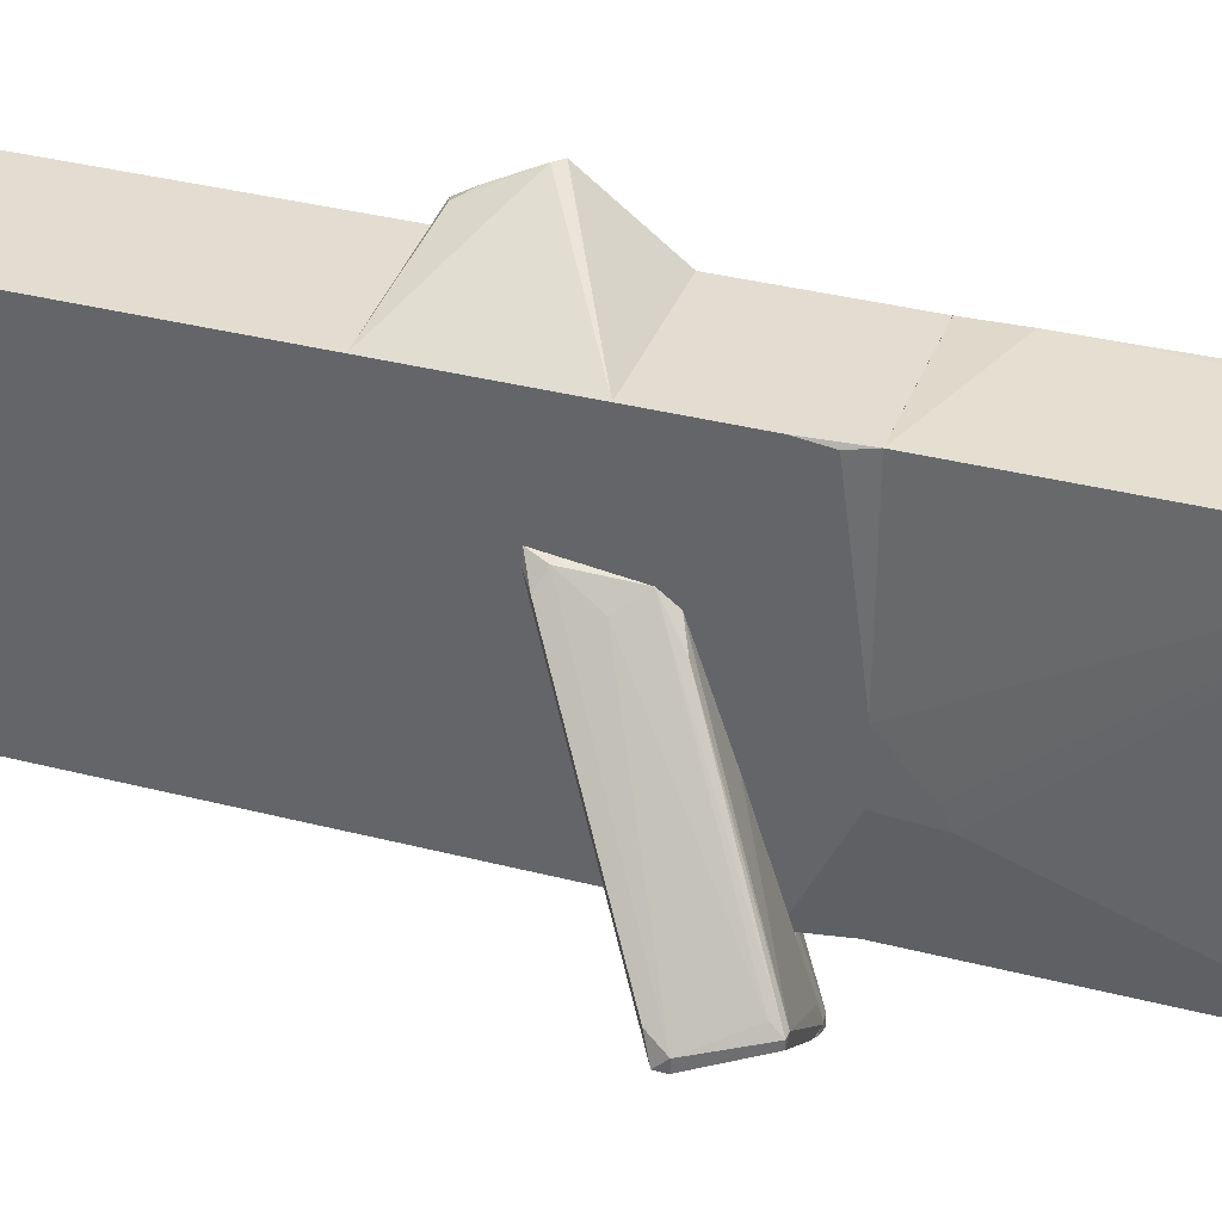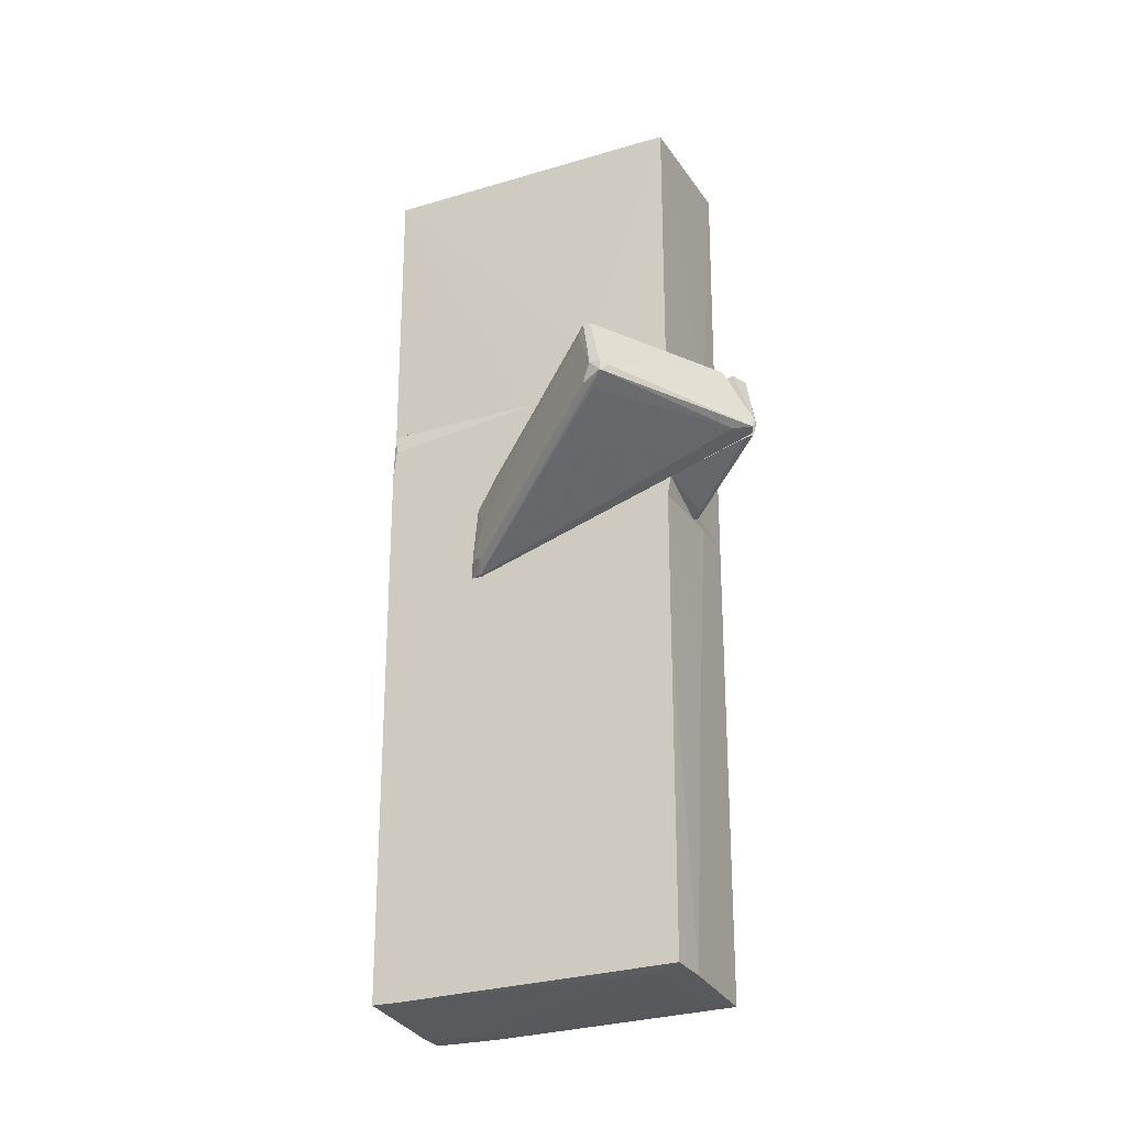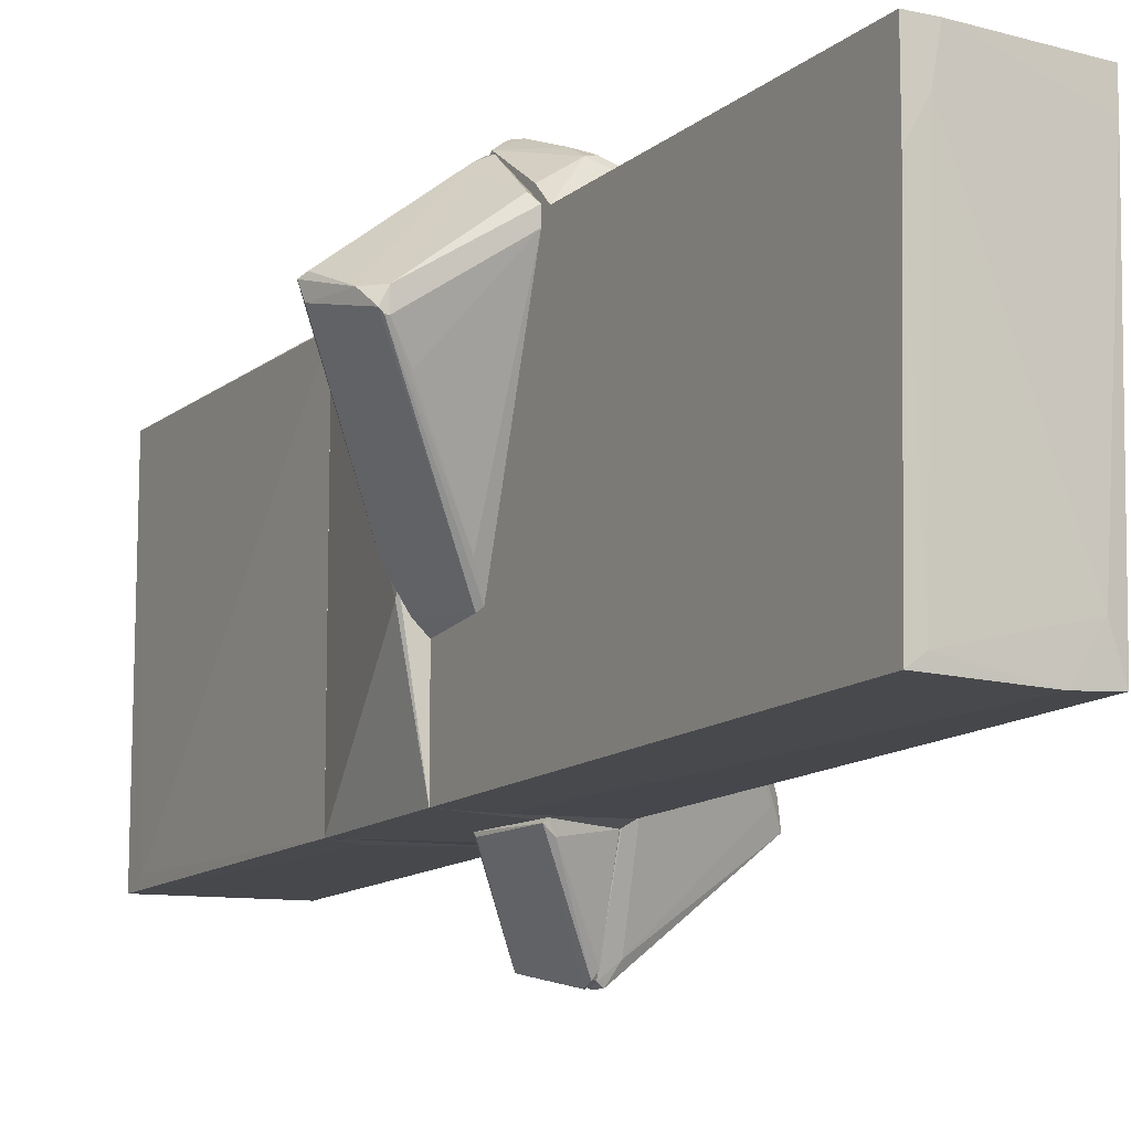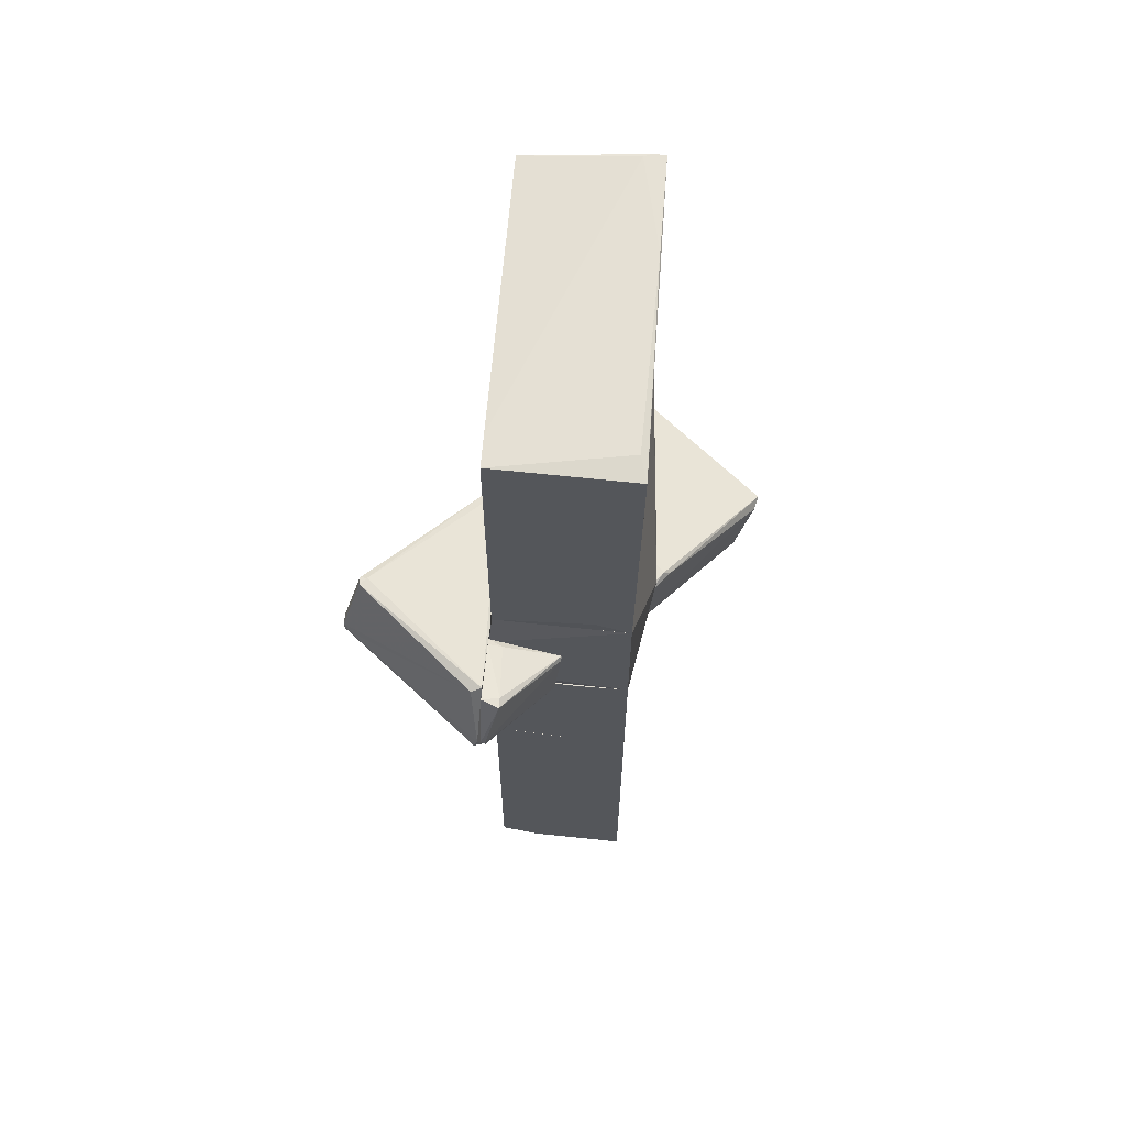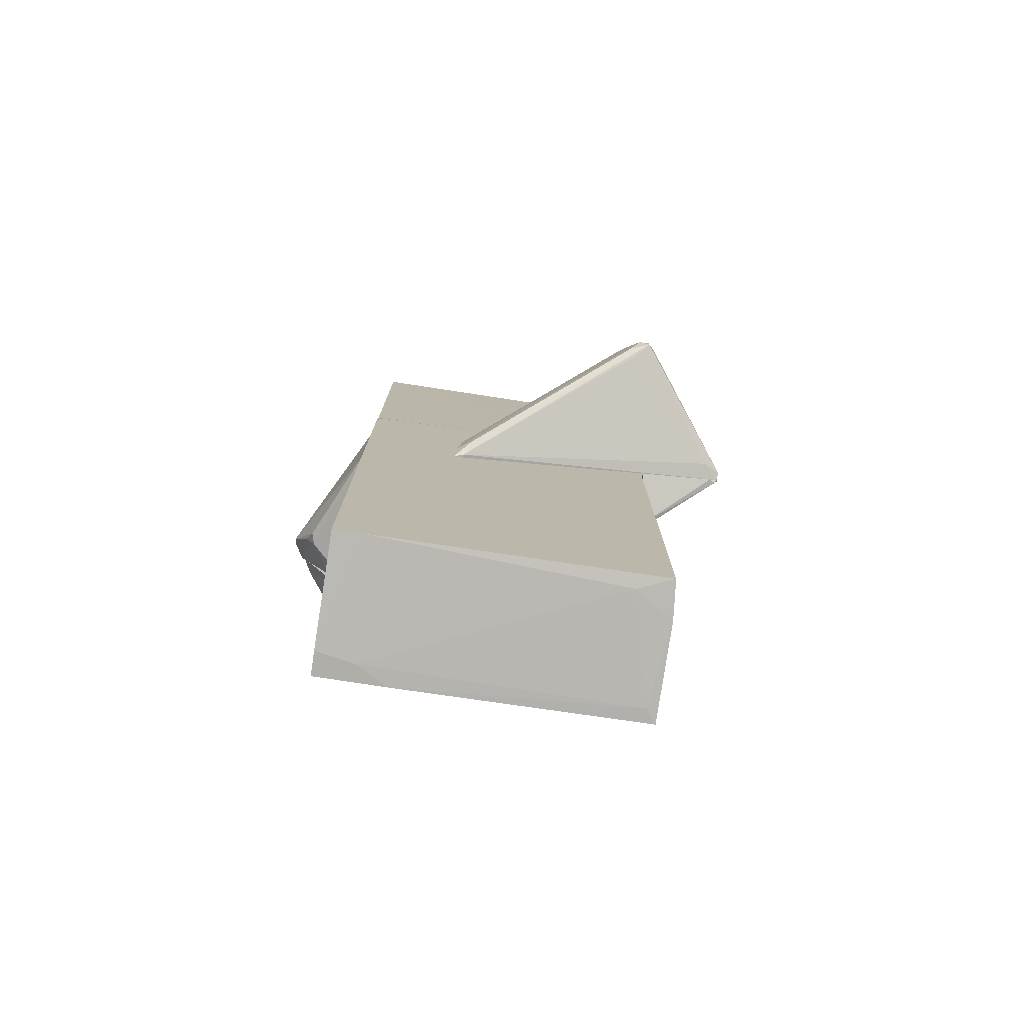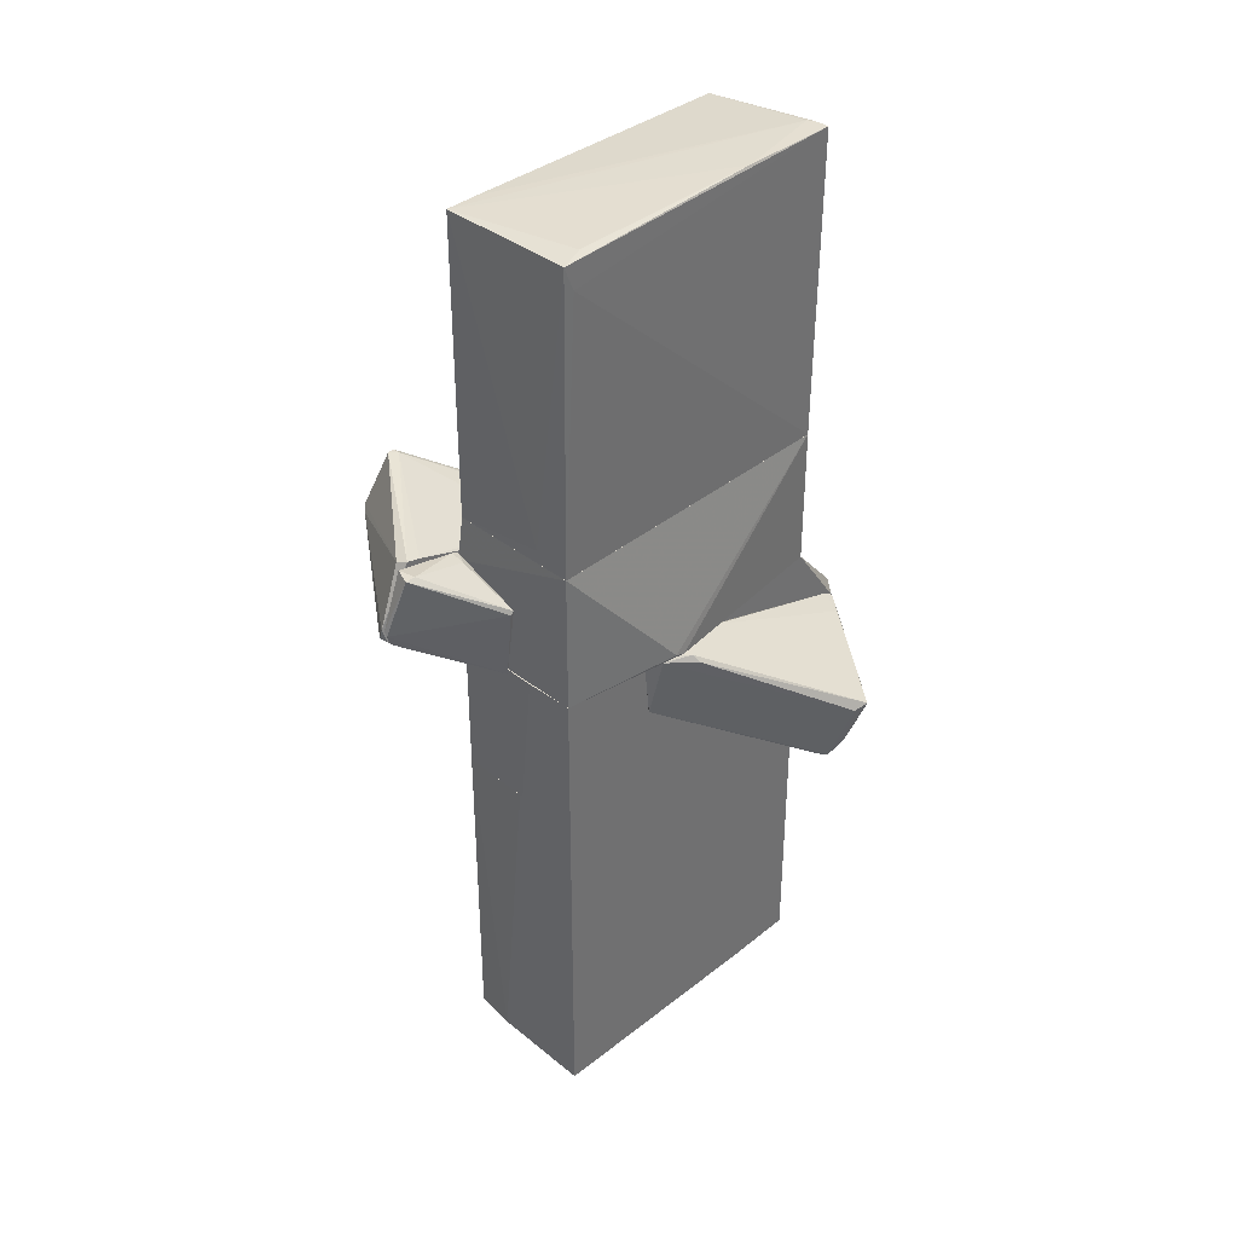
<metadata>
{"format":"obj","ext":"obj","renderer":"f3d","projection":"perspective","resolution":1024,"background":"white","views":[{"elev":35.4,"azim":108.9,"up":"+Z"},{"elev":-25.7,"azim":114.7,"up":"+Y"},{"elev":-12.3,"azim":-28.8,"up":"+Z"},{"elev":64.3,"azim":-175.3,"up":"+Y"},{"elev":-77.6,"azim":81.2,"up":"+Y"},{"elev":37.3,"azim":-136.2,"up":"+Y"}]}
</metadata>
<code>
o convex_0
v -0.7006 -6.076 -1.92
v 0.8457 -1.664 2.082
v 0.8914 -1.664 2.082
v -0.8826 -1.664 -2.057
v -0.8826 -6.167 2.082
v 0.8912 -5.94 -2.011
v -0.8826 -1.664 2.082
v 0.8912 -6.03 2.082
v 0.8914 -1.664 -2.011
v -0.8826 -6.076 -2.057
v 0.3909 -5.985 -2.057
v -0.6549 -6.167 1.582
v 0.7094 -5.985 -1.556
v -0.01817 -1.664 -2.057
v 0.8912 -6.03 1.718
v -0.5641 -6.167 2.082
v -0.8826 -6.167 1.172
f 1 12 17
f 2 3 4
f 2 4 7
f 4 5 7
f 5 2 7
f 3 2 8
f 2 5 8
f 4 3 9
f 3 8 9
f 5 4 10
f 9 6 11
f 10 4 11
f 1 10 11
f 1 11 13
f 11 6 13
f 12 1 13
f 4 9 14
f 9 11 14
f 11 4 14
f 6 9 15
f 9 8 15
f 13 6 15
f 12 13 15
f 8 5 16
f 5 12 16
f 15 8 16
f 12 15 16
f 10 1 17
f 5 10 17
f 12 5 17
o convex_1
v 0.8914 2.521 -0.6464
v 0.2091 2.02 -2.011
v -0.8825 2.02 -2.056
v 0.8458 5.932 -2.011
v -0.8825 6.022 2.127
v 0.8458 2.02 2.082
v -0.9281 5.931 -2.056
v -0.8825 2.02 2.082
v 0.8458 5.886 2.082
v 0.8458 2.02 -2.011
v -0.8371 5.977 -1.738
v -0.8371 2.612 2.127
v -0.6096 6.022 2.082
v 0.8914 2.02 -0.1004
v -0.4276 2.203 -2.056
v -0.8825 6.022 0.8083
v -0.9281 5.613 -1.92
v 0.8914 2.657 -0.8741
v -0.7005 6.022 2.127
v 0.8458 5.932 -1.601
v 0.8914 2.02 -0.8282
f 35 31 38
f 20 19 25
f 19 23 25
f 19 20 27
f 23 19 27
f 21 24 28
f 22 25 29
f 25 23 29
f 18 26 31
f 26 23 31
f 23 27 31
f 20 24 32
f 24 21 32
f 27 20 32
f 21 27 32
f 24 22 33
f 21 28 33
f 28 24 33
f 30 21 33
f 22 30 33
f 24 20 34
f 22 24 34
f 25 22 34
f 20 25 34
f 26 18 35
f 27 21 35
f 18 31 35
f 23 26 36
f 22 29 36
f 29 23 36
f 26 30 36
f 30 22 36
f 21 30 37
f 30 26 37
f 26 35 37
f 35 21 37
f 31 27 38
f 27 35 38
o convex_2
v -1.019 0.2006 -0.1006
v -2.201 -1.664 1.081
v -2.156 -1.664 1.081
v -0.9283 -0.7094 2.719
v -2.52 -0.8908 1.491
v -0.8829 -0.6638 -0.692
v -0.8829 -1.528 2.128
v -0.8829 0.2006 -0.7832
v -1.338 0.1095 -0.2827
v -2.156 -1.664 1.309
v -0.8829 -0.7999 2.719
v -0.8829 -1.528 1.946
v -0.9283 -0.6185 -0.7376
v -2.474 -0.9365 1.309
v -0.9283 0.06407 0.4455
v -0.9738 -1.482 2.219
v -2.474 -0.9819 1.536
v -1.201 -0.7094 2.492
v -1.247 0.2006 -0.3283
v -1.065 -0.7999 2.628
v -1.065 -0.8452 -0.3735
v -0.8829 0.2006 -0.05538
v -2.247 -1.664 1.127
v -1.065 0.155 -0.6464
v -1.883 -1.482 0.7637
v -0.8829 -0.6638 2.628
v -2.338 -1.482 1.309
f 52 61 65
f 45 44 46
f 40 41 48
f 41 45 48
f 45 46 49
f 45 41 50
f 44 45 50
f 44 40 51
f 46 44 51
f 43 47 52
f 48 45 54
f 45 49 54
f 43 42 56
f 56 53 57
f 39 46 57
f 47 43 57
f 53 39 57
f 43 56 57
f 42 43 58
f 49 42 58
f 48 54 58
f 54 49 58
f 43 55 58
f 41 40 59
f 40 44 59
f 44 50 59
f 46 39 60
f 49 46 60
f 39 53 60
f 40 48 61
f 51 40 61
f 52 51 61
f 46 51 62
f 52 47 62
f 51 52 62
f 57 46 62
f 47 57 62
f 50 41 63
f 41 59 63
f 59 50 63
f 42 49 64
f 56 42 64
f 53 56 64
f 49 60 64
f 60 53 64
f 43 52 65
f 55 43 65
f 48 58 65
f 58 55 65
f 61 48 65
o convex_3
v 1.165 0.8374 0.3535
v 0.8914 -0.4362 0.6721
v 0.9371 -0.4362 0.6721
v 0.9825 0.8829 -3.239
v 2.756 1.11 -1.875
v 0.8918 1.792 -2.829
v 2.529 1.974 -1.556
v 0.8918 0.7015 0.5354
v 0.9825 -0.2087 0.7628
v 0.8918 0.8374 -3.194
v 1.028 1.747 -2.875
v 2.665 1.019 -1.601
v 1.619 1.52 -1.056
v 2.756 1.247 -1.875
v 1.119 0.8374 -3.012
v 2.529 1.974 -1.647
v 2.438 1.974 -1.556
v 0.9825 1.155 -0.6475
v 0.9371 0.5193 0.7172
v 1.119 -0.2996 0.5809
v 2.756 1.247 -1.738
v 0.9371 1.019 -3.239
v 0.8918 1.747 -2.647
v 1.119 0.2465 0.5354
v 2.574 0.974 -1.692
v 0.8914 -0.4362 0.8088
v 2.483 1.838 -1.465
v 2.665 1.201 -1.965
f 87 76 93
f 68 67 75
f 67 71 75
f 69 70 80
f 68 75 80
f 75 69 80
f 76 71 81
f 79 76 81
f 72 79 81
f 66 72 82
f 73 66 82
f 78 73 82
f 81 71 82
f 72 81 82
f 73 78 83
f 72 66 84
f 66 73 84
f 68 70 85
f 70 77 85
f 77 74 85
f 77 70 86
f 74 77 86
f 70 79 86
f 79 72 86
f 69 75 87
f 75 71 87
f 71 76 87
f 82 71 88
f 78 82 88
f 73 83 88
f 83 78 88
f 84 74 89
f 74 86 89
f 70 68 90
f 80 70 90
f 68 80 90
f 67 68 91
f 71 67 91
f 84 73 91
f 74 84 91
f 68 85 91
f 85 74 91
f 88 71 91
f 73 88 91
f 72 84 92
f 86 72 92
f 84 89 92
f 89 86 92
f 70 69 93
f 79 70 93
f 76 79 93
f 69 87 93
o convex_4
v -0.4731 -1.209 2.719
v -0.8826 -1.664 -2.057
v -0.8826 0.2006 -2.057
v 0.8914 -0.6638 -2.011
v 0.8914 0.2006 2.082
v 0.8912 -1.664 2.082
v -0.8826 0.2006 2.082
v 0.8912 -1.664 -2.011
v -0.8826 -1.664 2.082
v 0.8914 0.2006 -2.011
v -0.7004 -0.6638 2.901
v -0.8826 -0.7543 2.764
v -0.6096 -0.7543 2.901
v -0.4731 -1.437 2.582
v -0.06367 -1.664 -2.057
v -0.2458 0.2006 -2.057
v -0.3366 -1.391 2.628
v -0.8826 -1.437 2.31
f 107 105 111
f 97 98 99
f 96 95 100
f 98 96 100
f 99 95 101
f 97 99 101
f 95 99 102
f 100 95 102
f 98 97 103
f 96 98 103
f 98 100 104
f 100 102 105
f 104 100 105
f 104 105 106
f 99 98 106
f 98 104 106
f 105 94 106
f 102 99 107
f 94 105 107
f 95 96 108
f 101 95 108
f 97 101 108
f 103 97 108
f 103 108 109
f 96 103 109
f 108 96 109
f 106 94 110
f 99 106 110
f 94 107 110
f 107 99 110
f 105 102 111
f 102 107 111
o convex_5
v -1.155 0.2462 -0.5103
v 0.8914 1.383 2.082
v 0.8914 0.2006 2.082
v 0.8914 1.429 -2.057
v -0.8825 2.02 2.082
v -0.8825 2.02 -2.057
v 0.8914 0.2006 -2.011
v 0.8912 2.02 -0.05529
v -0.8825 0.2006 2.082
v -0.8825 0.2006 -2.057
v 0.8457 2.02 2.082
v 0.8457 2.02 -2.011
v -1.155 0.2006 -0.3738
v 0.8914 0.4736 -2.057
v 0.8912 1.747 2.036
v 0.8912 2.02 -0.8284
f 123 117 127
f 113 114 115
f 114 113 116
f 112 116 117
f 115 114 118
f 113 115 119
f 117 116 119
f 114 116 120
f 118 114 120
f 118 120 121
f 112 117 121
f 117 115 121
f 116 113 122
f 119 116 122
f 115 117 123
f 116 112 124
f 120 116 124
f 121 120 124
f 112 121 124
f 115 118 125
f 118 121 125
f 121 115 125
f 113 119 126
f 122 113 126
f 119 122 126
f 119 115 127
f 117 119 127
f 115 123 127
o convex_6
v 0.8914 1.019 -3.239
v 0.8914 1.52 -2.057
v 0.8914 1.565 -2.148
v -0.01834 1.156 -2.057
v 0.8914 0.4736 -2.057
v 0.07266 0.2006 -2.102
v 0.6639 1.747 -3.057
v 0.8459 0.8376 -3.194
v 0.8914 1.747 -2.966
v -0.01834 1.11 -2.102
v 0.8459 0.9739 -3.239
v 0.6639 1.747 -2.921
v 0.8914 0.7921 -3.103
v 0.1182 0.2006 -2.057
v 0.2091 0.2462 -2.193
v 0.7094 1.52 -2.148
f 139 131 143
f 130 129 128
f 128 129 132
f 129 131 132
f 130 128 136
f 128 134 136
f 133 131 137
f 131 134 137
f 134 128 138
f 135 133 138
f 128 135 138
f 133 137 138
f 137 134 138
f 134 131 139
f 130 136 139
f 136 134 139
f 128 132 140
f 135 128 140
f 132 131 141
f 131 133 141
f 133 135 142
f 140 132 142
f 135 140 142
f 132 141 142
f 141 133 142
f 129 130 143
f 131 129 143
f 130 139 143

</code>
